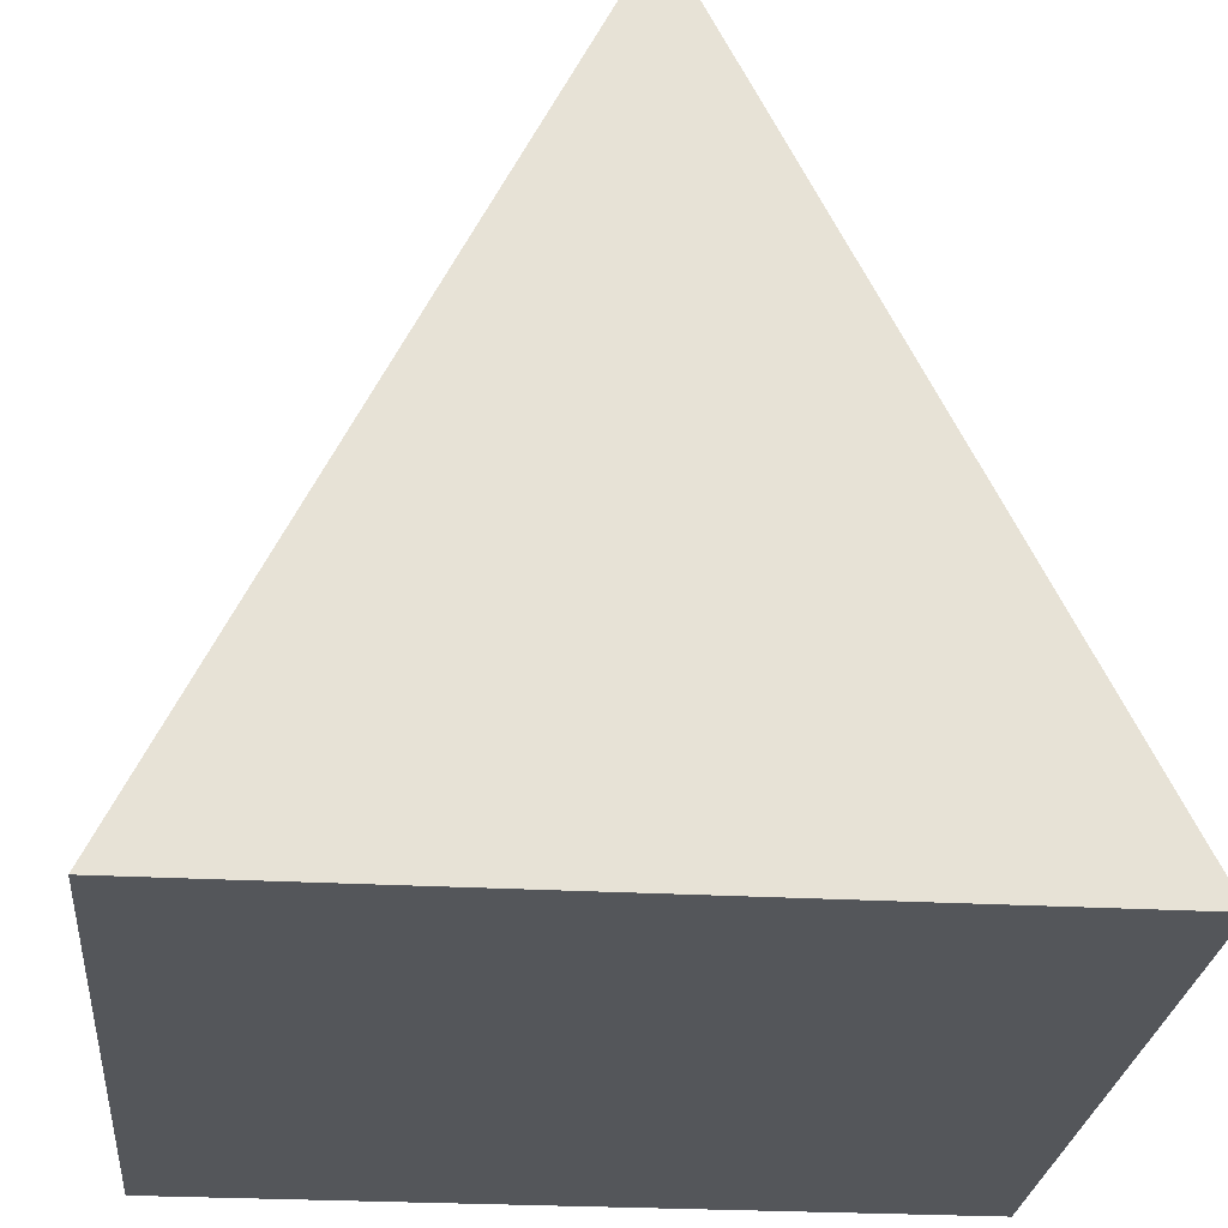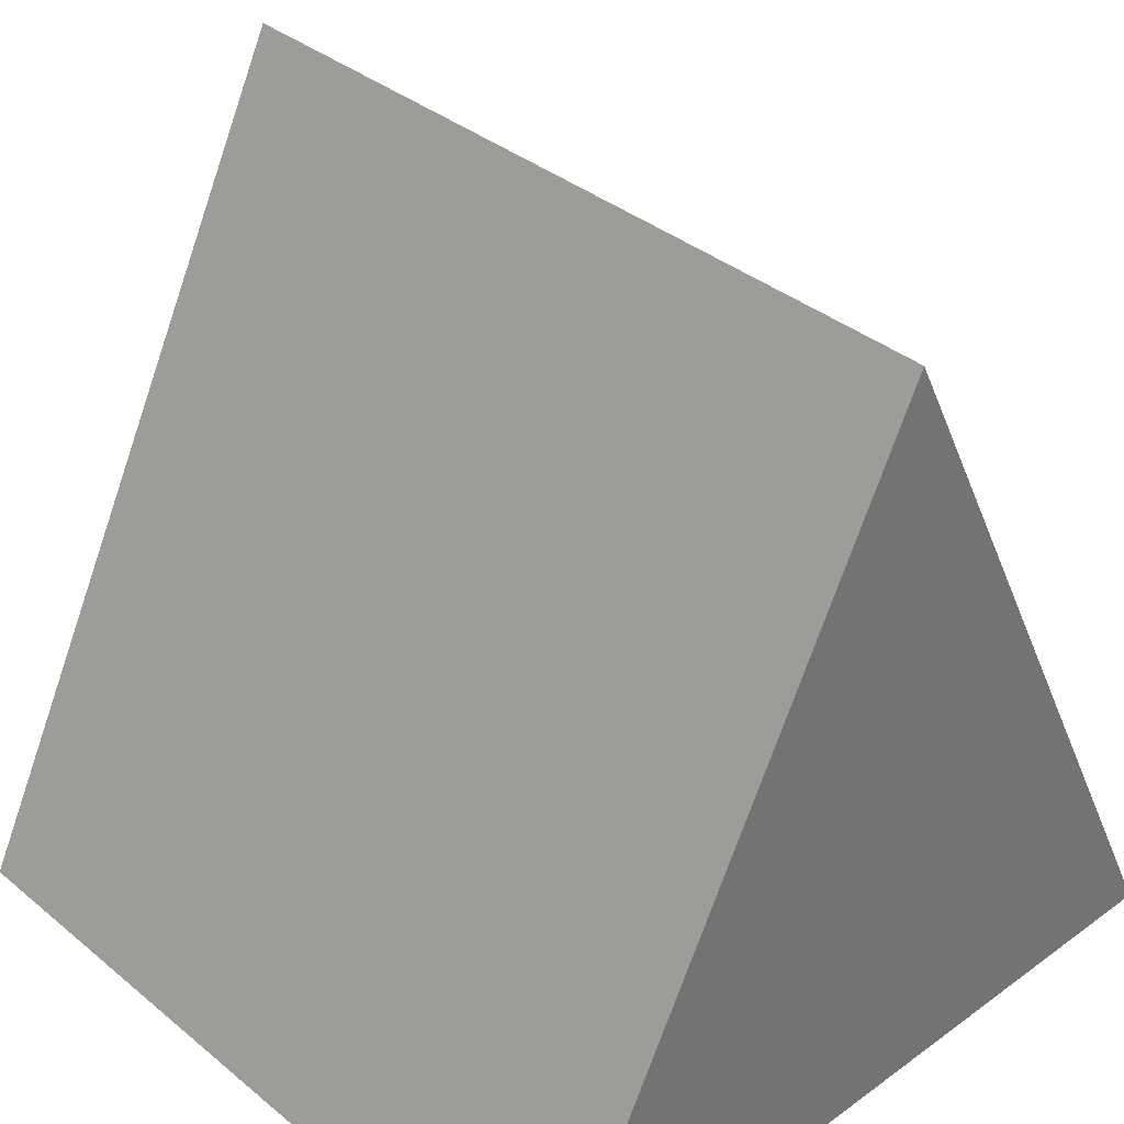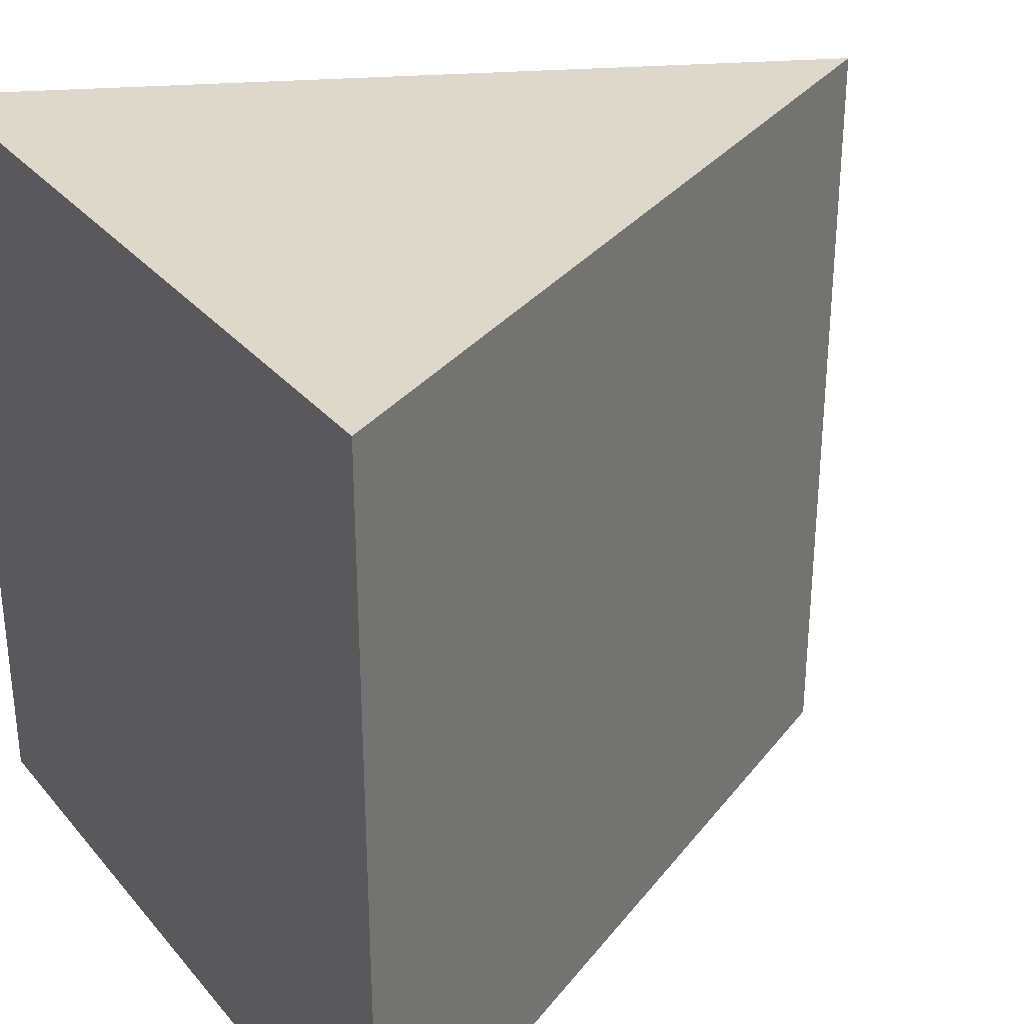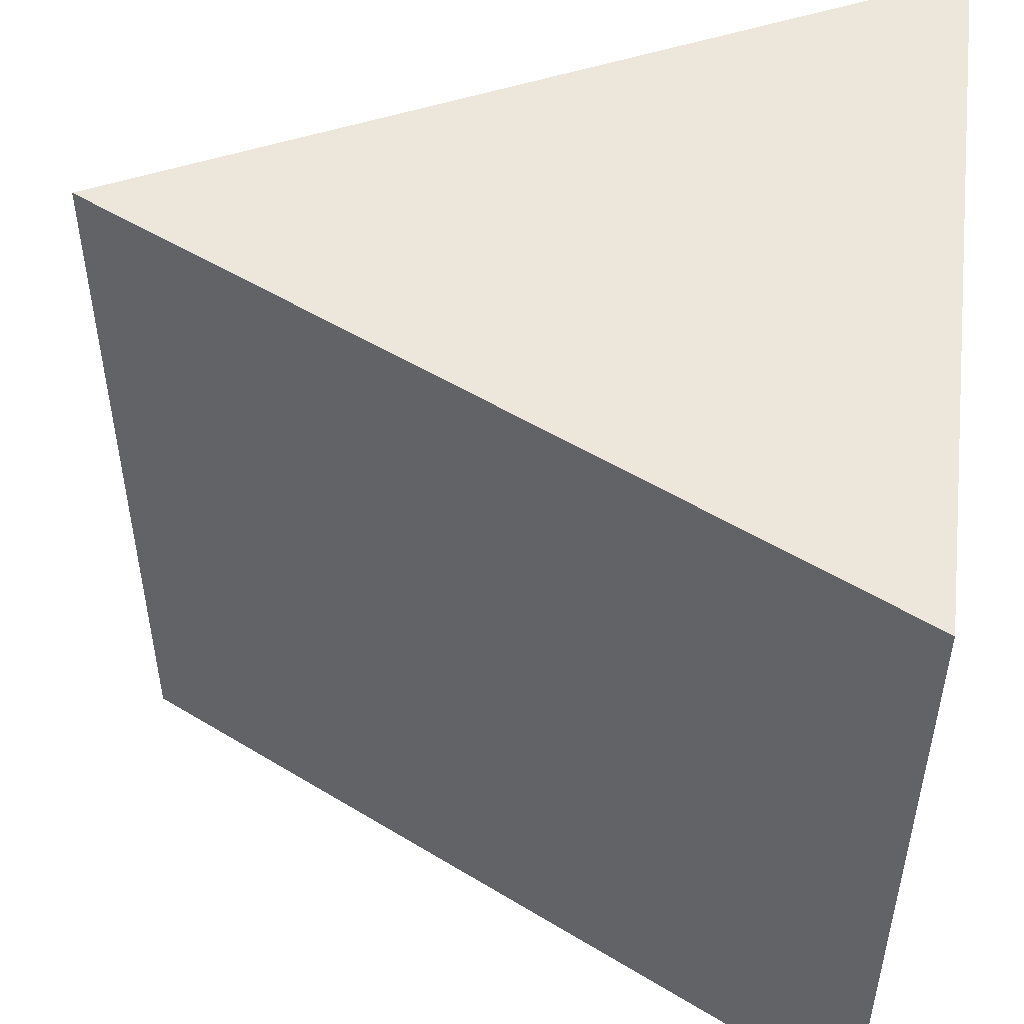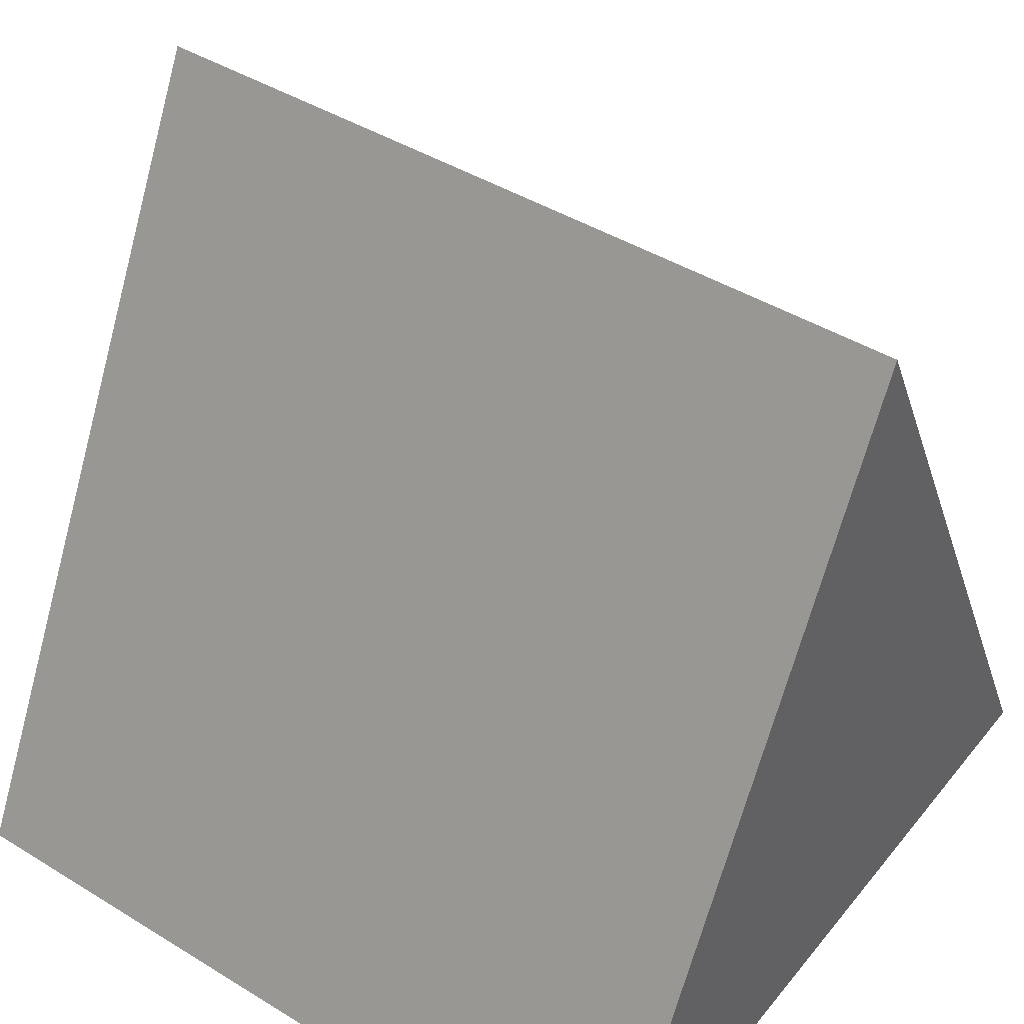
<metadata>
{"format":"obj","ext":"obj","renderer":"f3d","projection":"perspective","resolution":1024,"background":"white","views":[{"elev":-25.6,"azim":-5.2,"up":"+Z"},{"elev":36.5,"azim":136.7,"up":"+Z"},{"elev":31.1,"azim":-122.7,"up":"+Y"},{"elev":51.3,"azim":97.0,"up":"+Y"},{"elev":43.6,"azim":125.9,"up":"+Z"}]}
</metadata>
<code>
o Cube
v 1.004 2.039 -1.068
v 1.004 0.0387 -1.068
v -0.9958 0.0387 -1.068
v -0.9958 2.039 -1.068
v 0.004191 2.039 0.9323
v 0.00419 0.0387 0.9323
f 1 2 3 4
f 1 5 6 2
f 2 6 3
f 3 6 5 4
f 5 1 4

</code>
